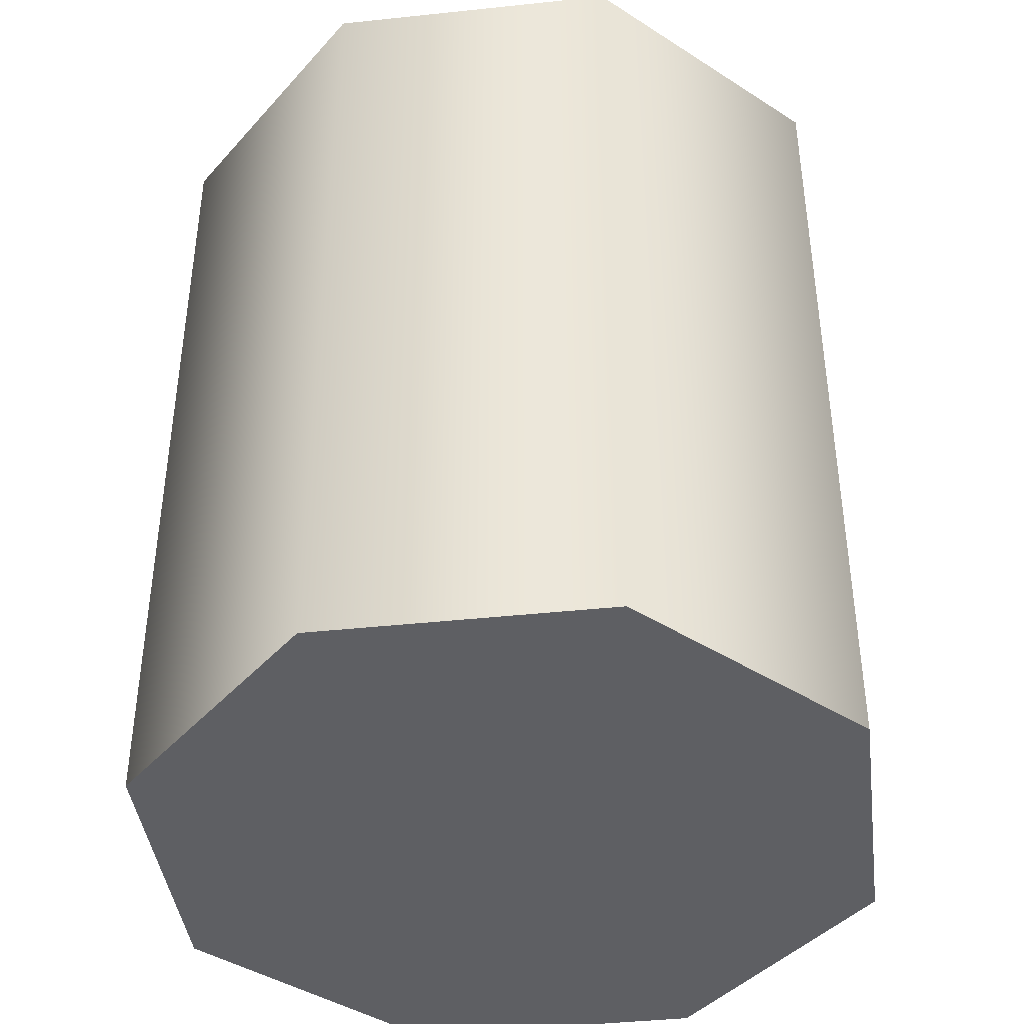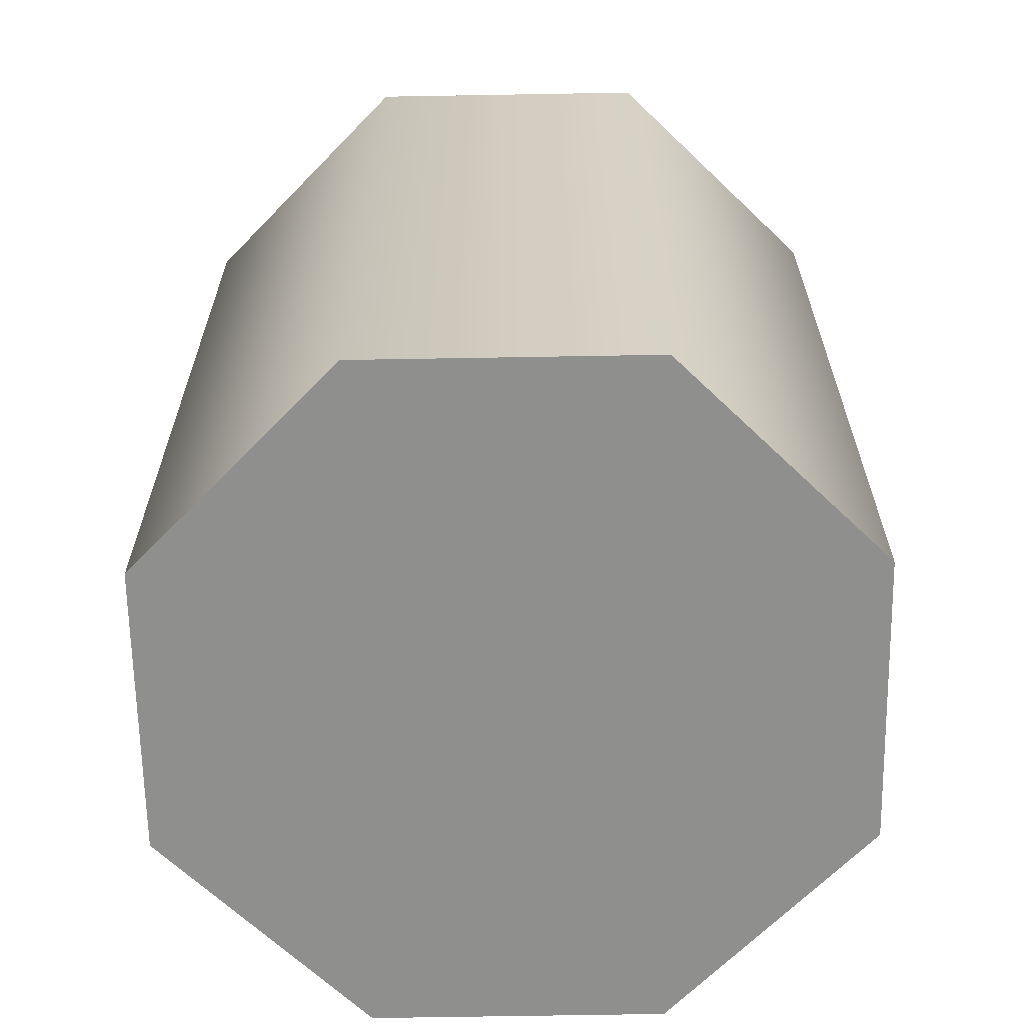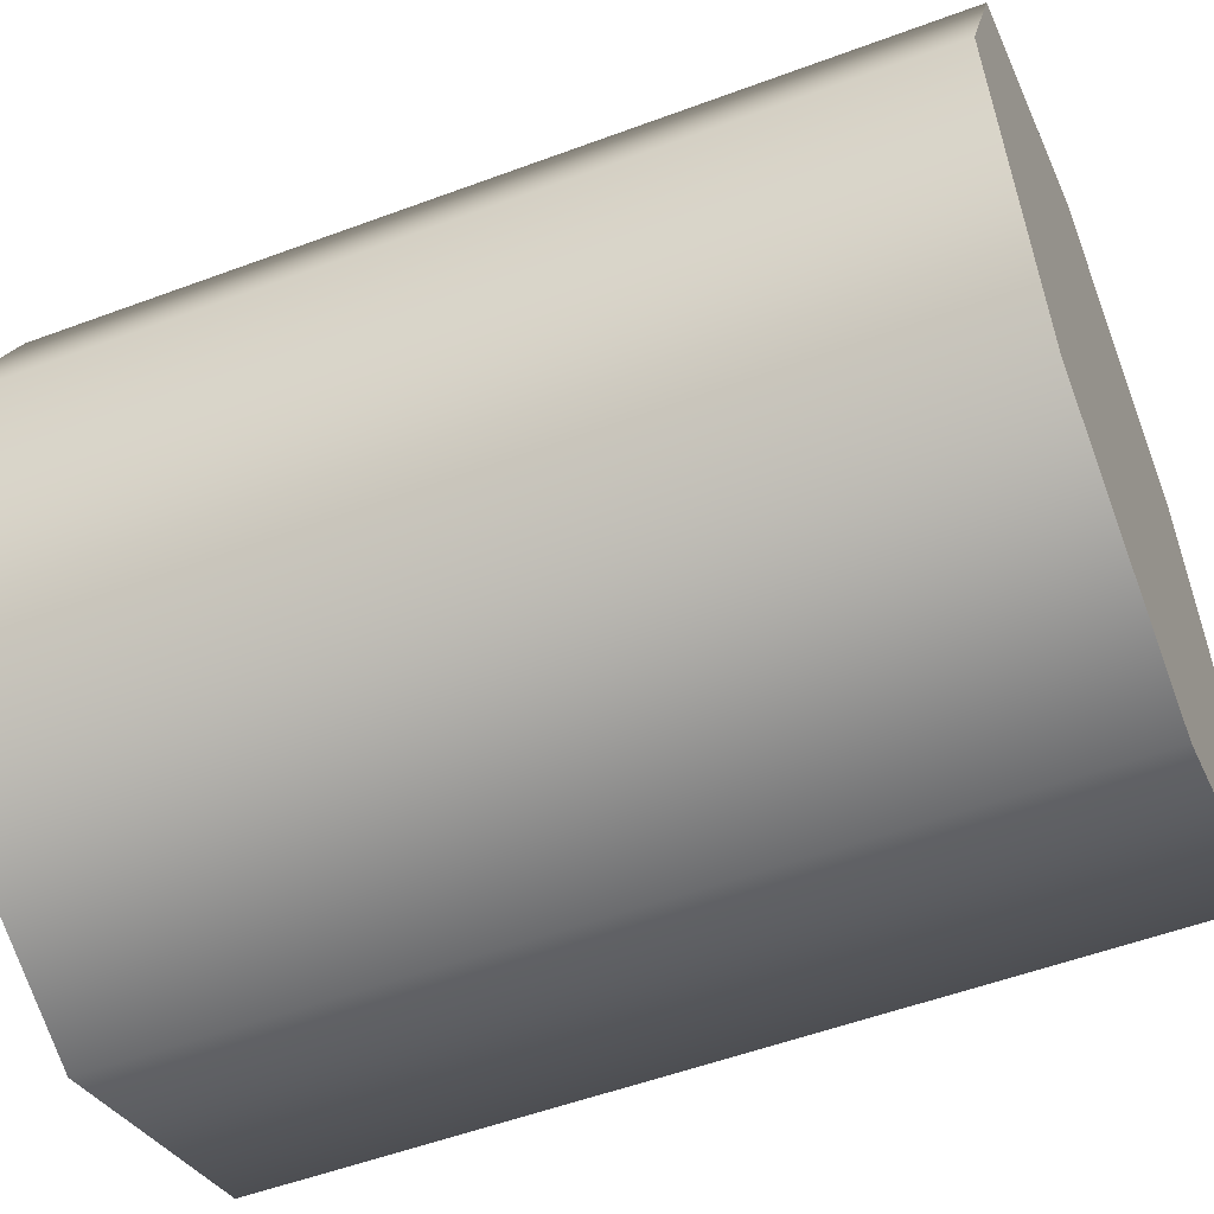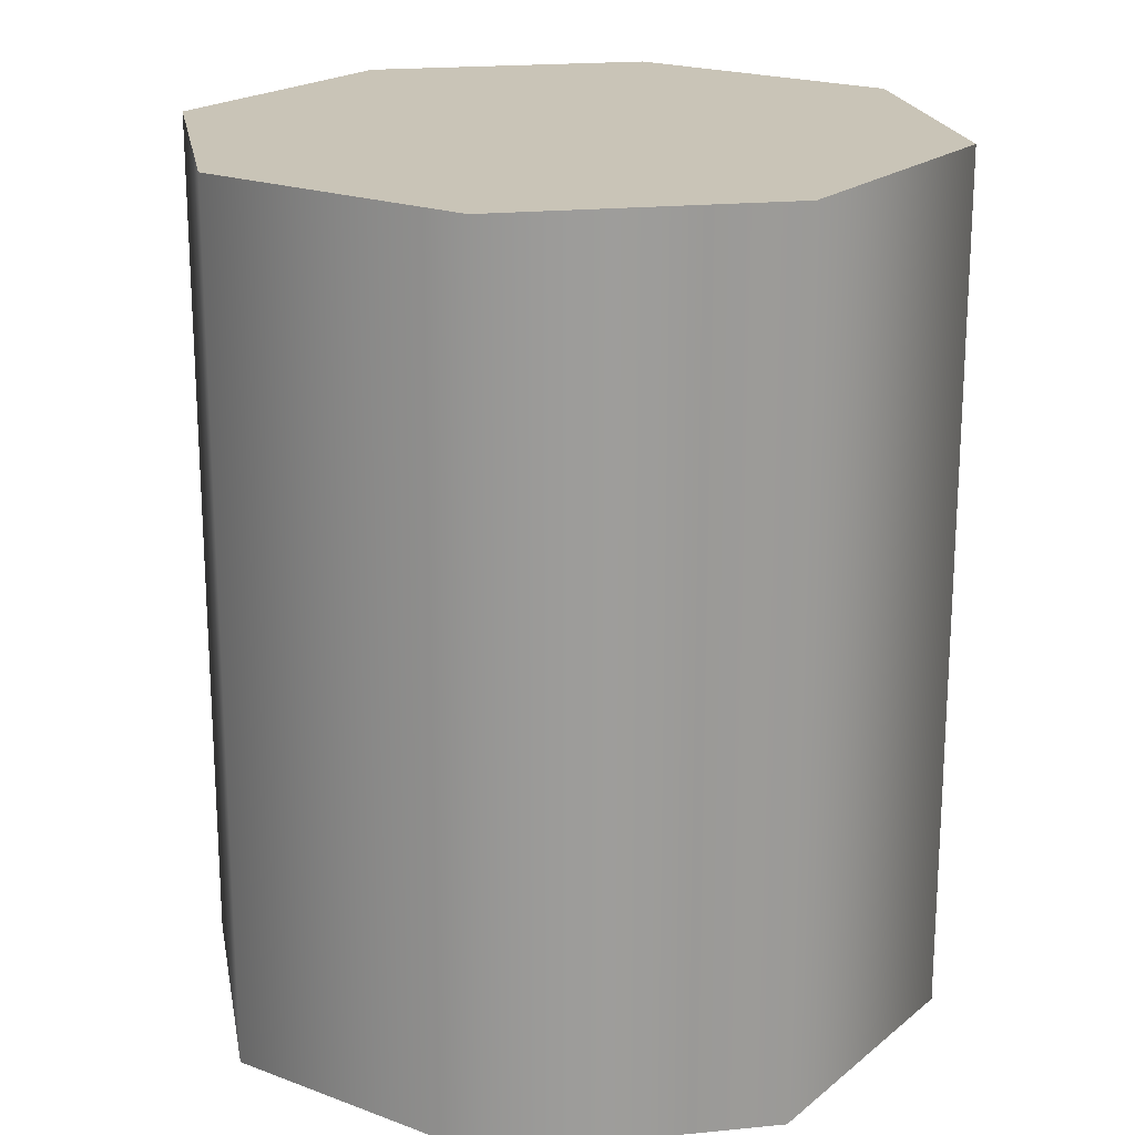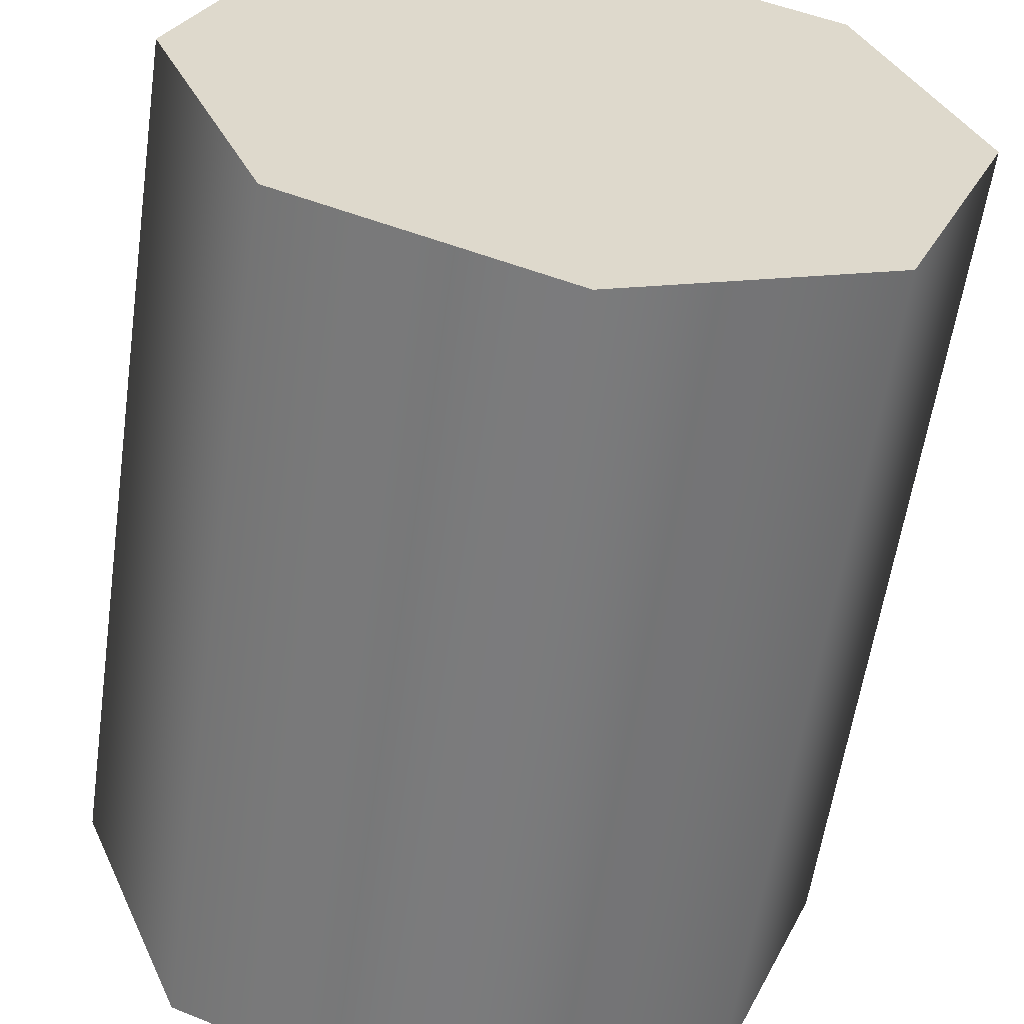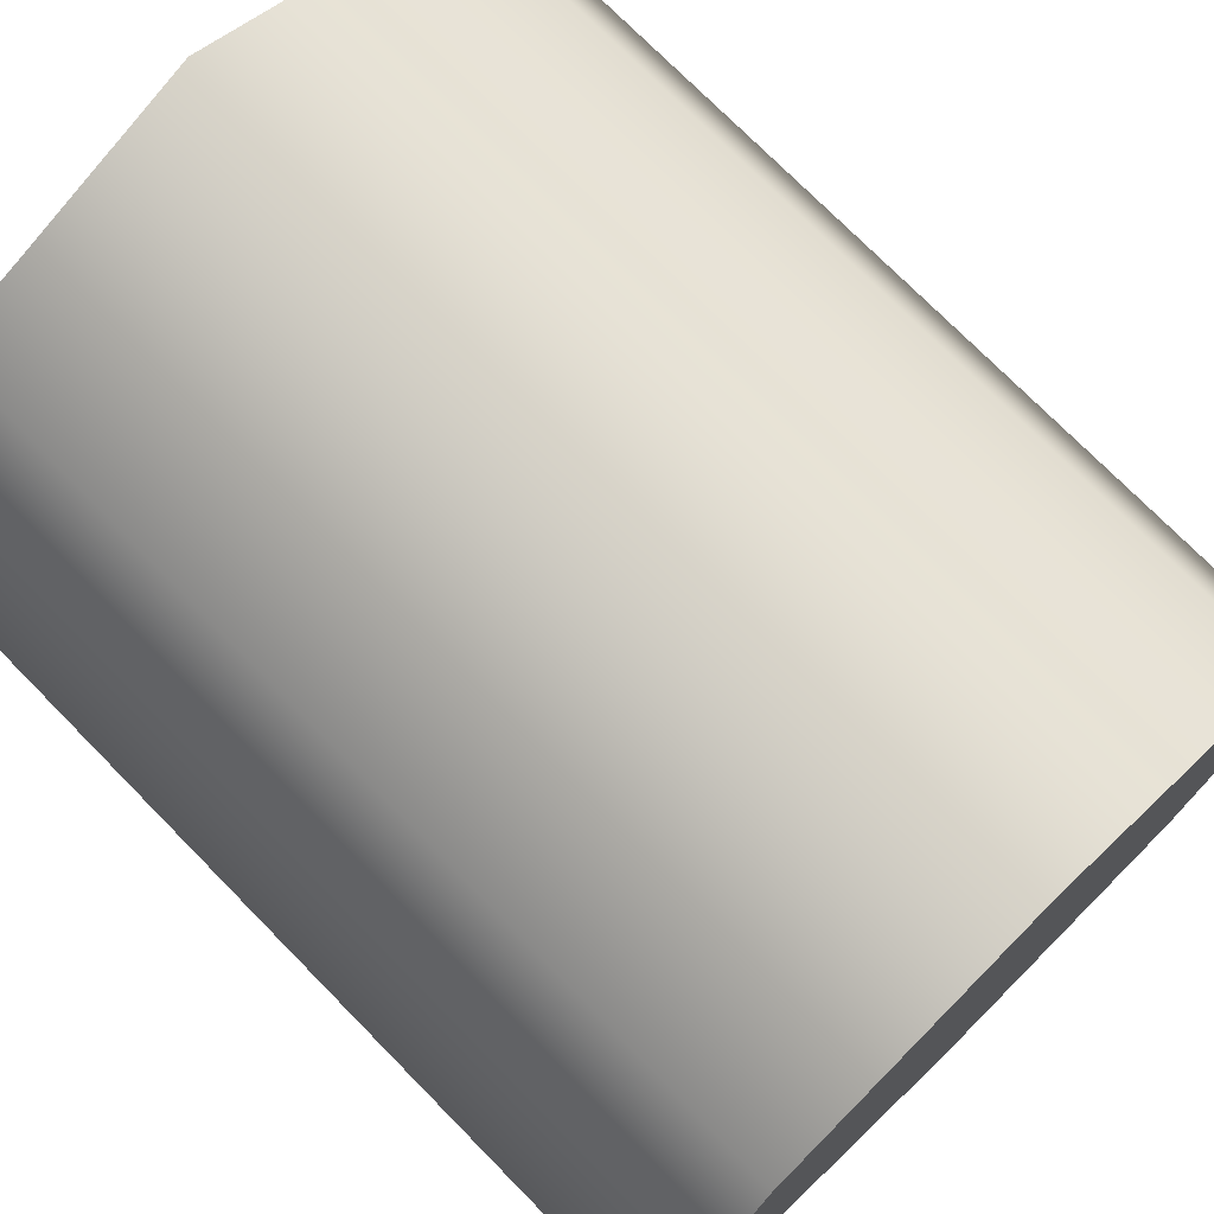
<metadata>
{"format":"obj","ext":"obj","renderer":"f3d","projection":"perspective","resolution":1024,"background":"white","views":[{"elev":-41.9,"azim":-150.2,"up":"+Y"},{"elev":-65.3,"azim":-66.5,"up":"+Y"},{"elev":-53.6,"azim":111.7,"up":"+Z"},{"elev":20.0,"azim":57.2,"up":"+Y"},{"elev":-58.5,"azim":-8.2,"up":"+Z"},{"elev":74.2,"azim":-44.5,"up":"+Z"}]}
</metadata>
<code>
g pb_Mesh-15029248
v 0.1667 0.3864 -0.1631
v -5.495e-07 0.3864 0.003583
v -5.523e-07 0.3864 -0.2321
v -0.1667 0.3864 -0.1631
v -0.2357 -0.158 0.003583
v -0.2357 0.3864 0.003583
v -0.1667 -0.158 0.1702
v -0.1667 0.3864 0.1702
v -0.1667 -0.158 0.1702
v -0.1667 0.3864 0.1702
v -5.212e-07 -0.158 0.2393
v -5.39e-07 0.3864 0.2393
v -5.212e-07 -0.158 0.2393
v -5.39e-07 0.3864 0.2393
v 0.1667 -0.158 0.1702
v 0.1667 0.3864 0.1702
v 0.1667 -0.158 0.1702
v 0.1667 0.3864 0.1702
v 0.2357 -0.158 0.003582
v 0.2357 0.3864 0.003583
v 0.2357 -0.158 0.003582
v 0.2357 0.3864 0.003583
v 0.1667 -0.158 -0.1631
v 0.1667 0.3864 -0.1631
v 0.1667 -0.158 -0.1631
v 0.1667 0.3864 -0.1631
v -5.342e-07 -0.158 -0.2321
v -5.523e-07 0.3864 -0.2321
v -5.342e-07 -0.158 -0.2321
v -5.523e-07 0.3864 -0.2321
v -0.1667 -0.158 -0.1631
v -0.1667 0.3864 -0.1631
v -0.1667 -0.158 -0.1631
v -0.1667 0.3864 -0.1631
v -0.2357 -0.158 0.003583
v -0.2357 0.3864 0.003583
v -0.1667 -0.158 0.1702
v -5.314e-07 -0.158 0.003583
v -0.2357 -0.158 0.003583
v -5.212e-07 -0.158 0.2393
v 0.1667 -0.158 0.1702
v 0.2357 -0.158 0.003582
v 0.1667 -0.158 -0.1631
v -5.342e-07 -0.158 -0.2321
v -0.1667 -0.158 -0.1631
v -0.2357 0.3864 0.003583
v -0.1667 0.3864 0.1702
v -5.39e-07 0.3864 0.2393
v 0.1667 0.3864 0.1702
v 0.2357 0.3864 0.003583
g pb_Mesh-15029248_0
f 3 2 1
f 4 2 3
f 7 6 5
f 7 8 6
f 11 10 9
f 11 12 10
f 15 14 13
f 15 16 14
f 19 18 17
f 19 20 18
f 23 22 21
f 23 24 22
f 27 26 25
f 27 28 26
f 31 30 29
f 31 32 30
f 35 34 33
f 35 36 34
f 39 38 37
f 37 38 40
f 40 38 41
f 41 38 42
f 42 38 43
f 43 38 44
f 44 38 45
f 45 38 39
f 47 2 46
f 46 2 4
f 48 2 47
f 49 2 48
f 50 2 49
f 1 2 50

</code>
